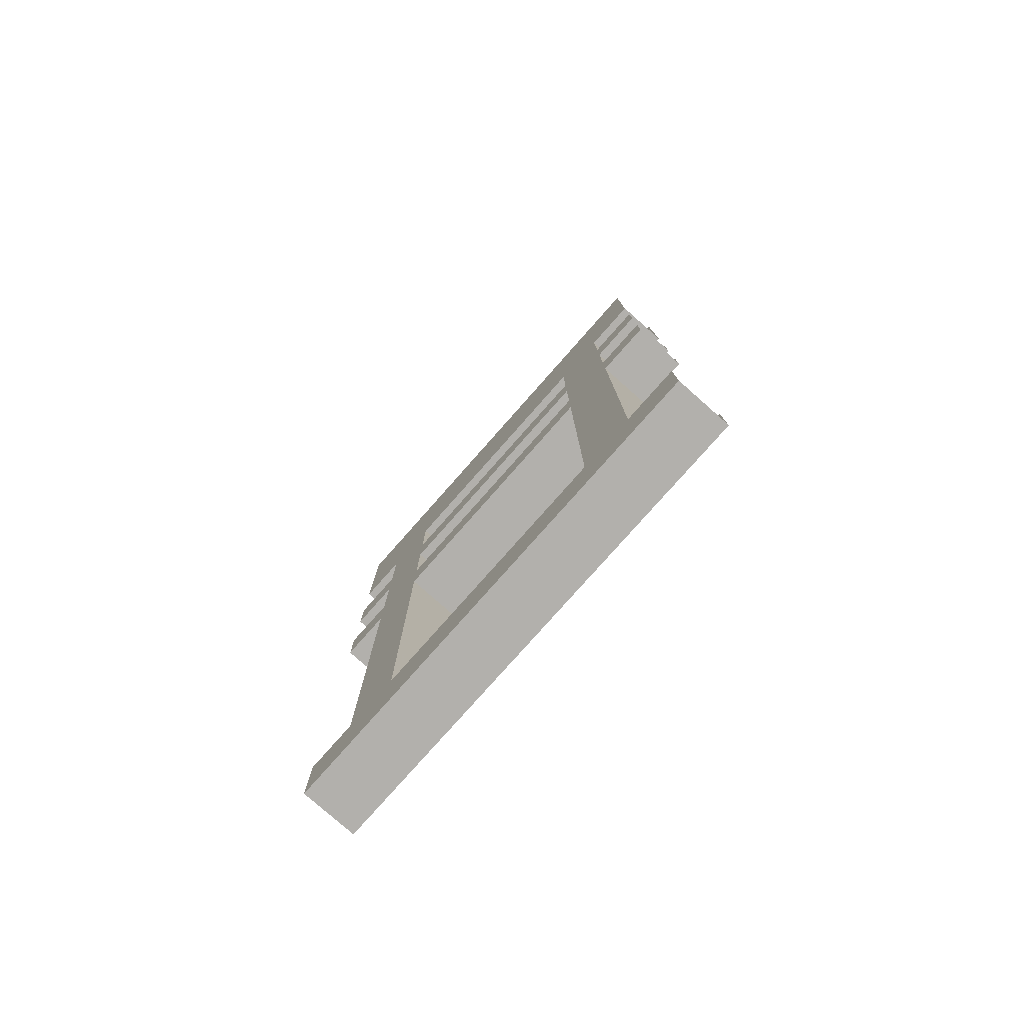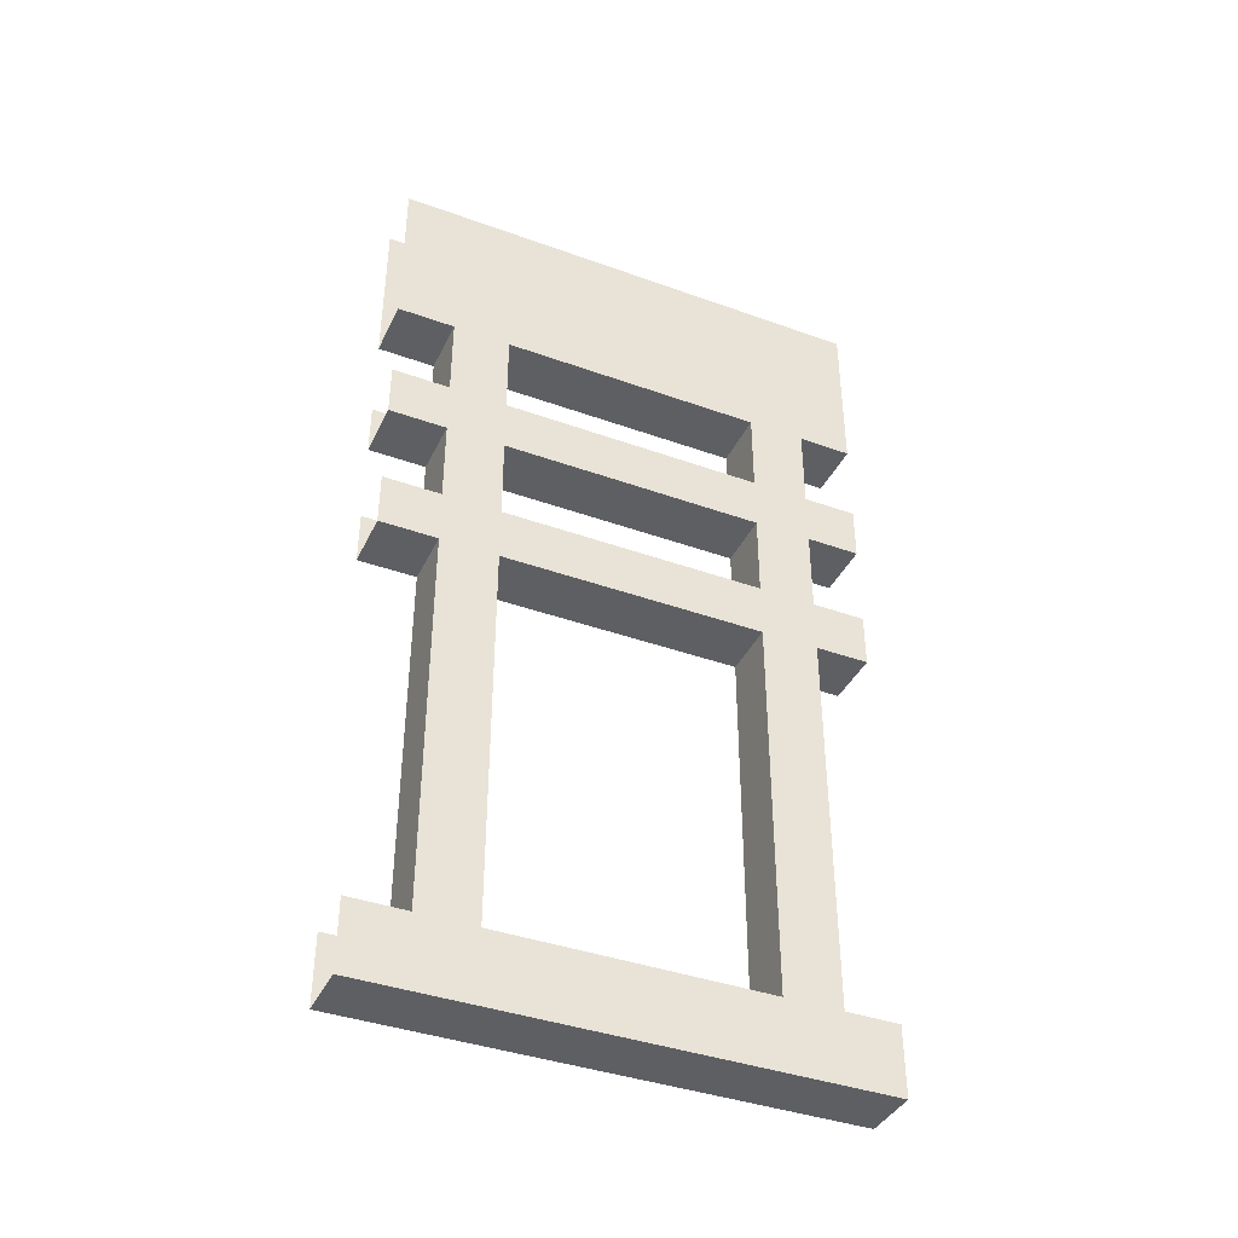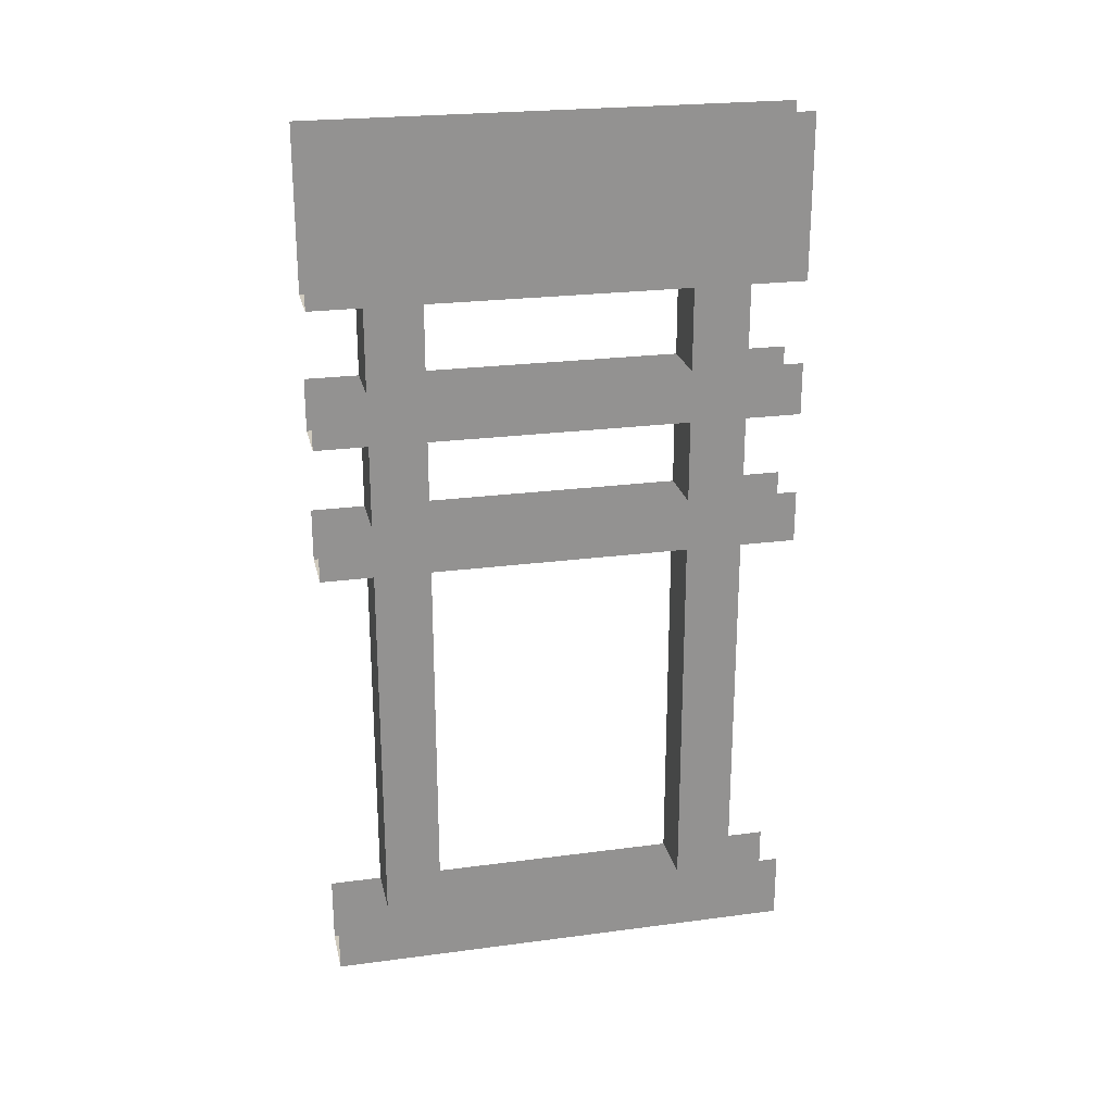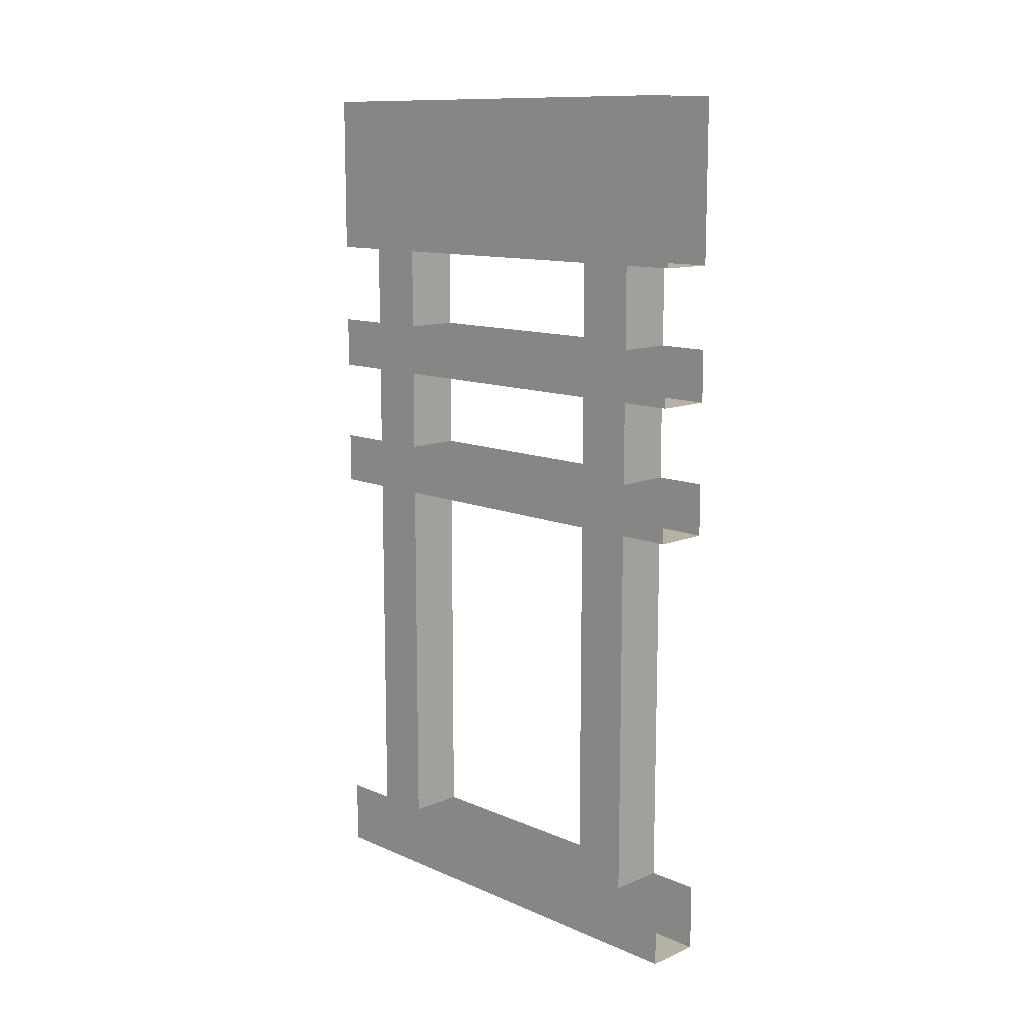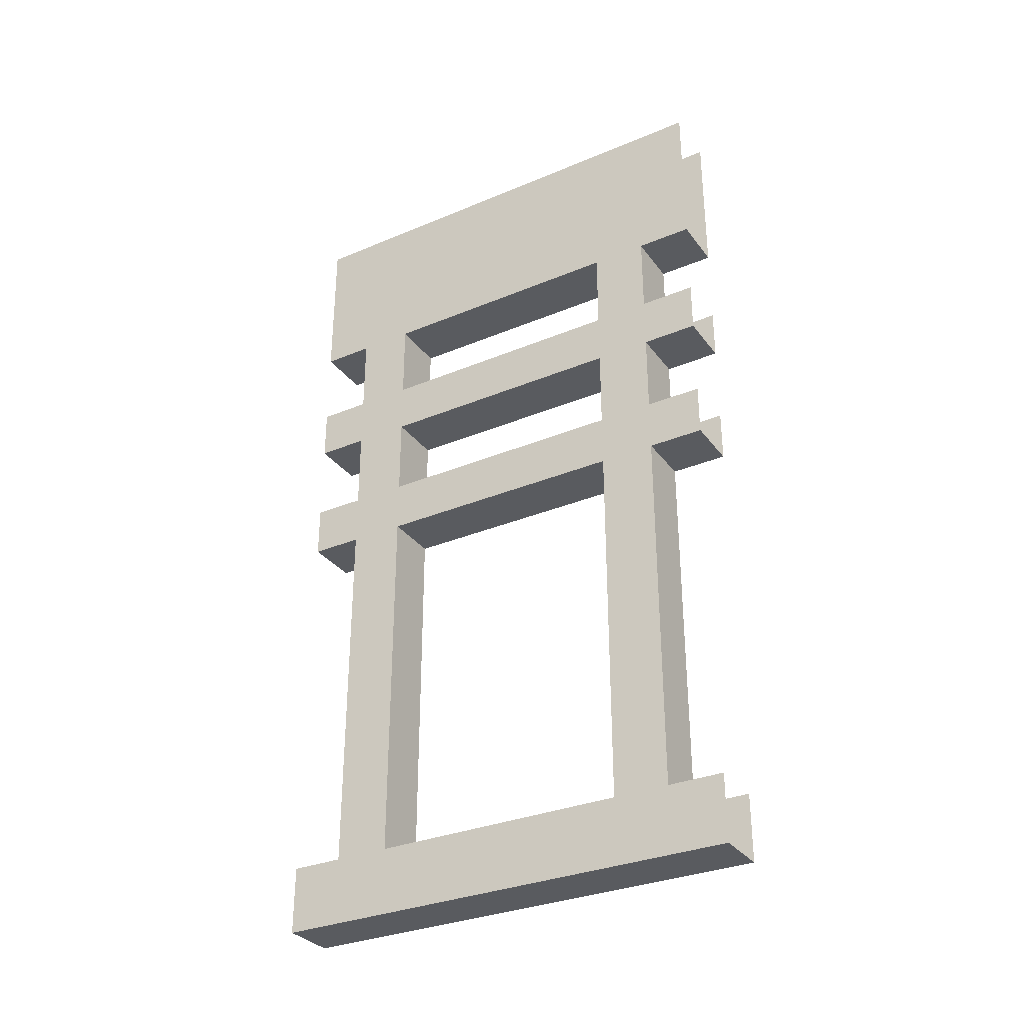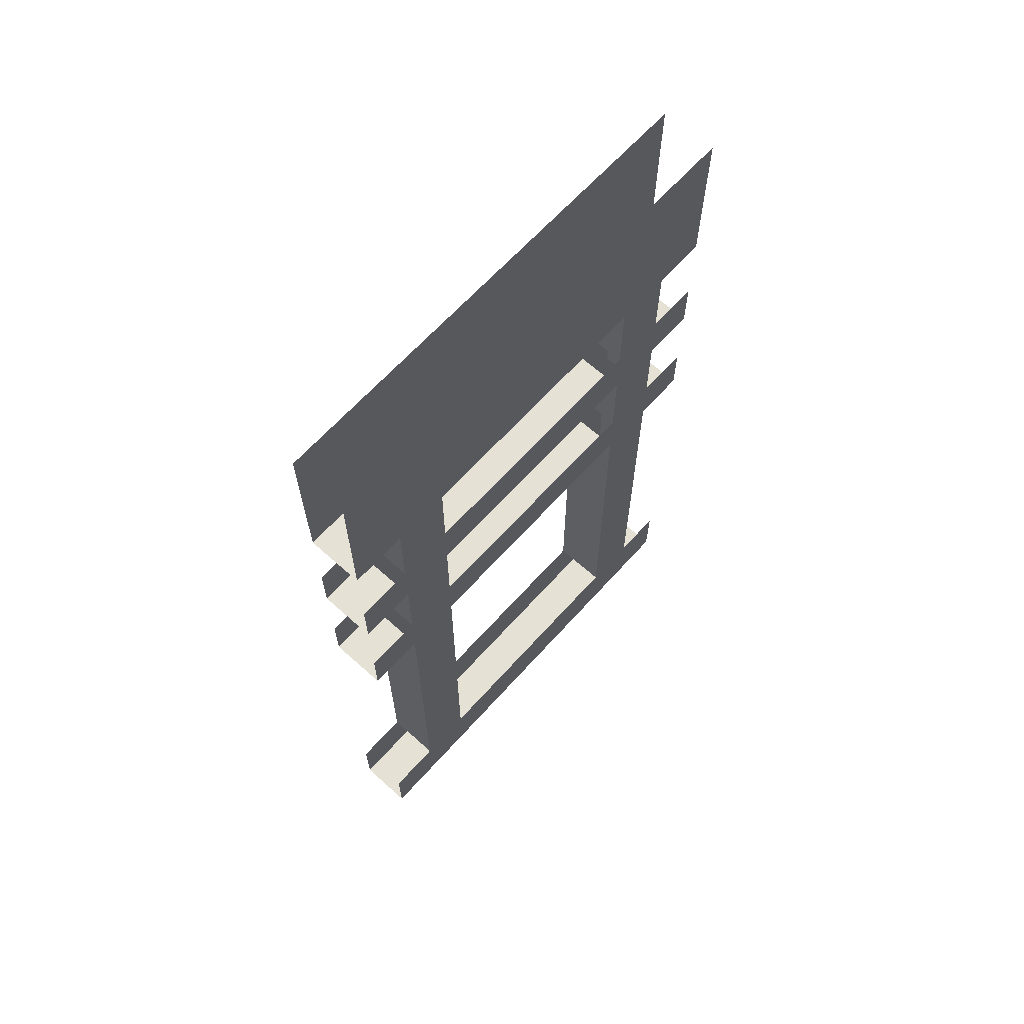
<metadata>
{"format":"obj","ext":"obj","renderer":"f3d","projection":"perspective","resolution":1024,"background":"white","views":[{"elev":-78.7,"azim":-41.5,"up":"+Y"},{"elev":-39.8,"azim":66.0,"up":"+Y"},{"elev":23.7,"azim":-102.5,"up":"+Y"},{"elev":11.9,"azim":135.4,"up":"+Y"},{"elev":-32.1,"azim":-59.6,"up":"+Y"},{"elev":65.1,"azim":42.0,"up":"+Y"}]}
</metadata>
<code>
o wall/3869/straight
v -64 -234 -35
v -64 -234 -50
v -49 -234 -50
v -49 -234 -35
v -64 -234 34
v -64 -216 34
v -64 -216 -35
v -64 -216 -50
v -64 -234 -64
v -49 -234 -64
v -49 -216 -64
v -49 -216 -50
v -49 -216 -35
v -49 -234 34
v -64 -234 49
v -64 -216 49
v -64 -115 34
v -49 -115 34
v -49 -216 34
v -49 -115 49
v -49 -216 49
v -49 -234 49
v -64 -234 64
v -64 -216 64
v -49 -79 49
v -49 -101 49
v -49 -101 34
v -49 -79 34
v -49 -65 49
v -49 -79 64
v -64 -79 64
v -64 -79 49
v -64 -101 49
v -64 -79 34
v -64 -101 34
v -64 -115 49
v -64 -101 64
v -64 -115 64
v -49 -115 64
v -49 -101 64
v -49 -79 -35
v -49 -65 -35
v -49 -65 34
v -49 -43 49
v -64 -43 49
v -64 -65 49
v -64 -43 34
v -64 -65 34
v -64 -65 64
v -49 -101 -35
v -49 -115 -35
v -49 -115 -50
v -49 -101 -50
v -64 -79 -35
v -64 -101 -35
v -64 -79 -50
v -64 -101 -50
v -64 -115 -35
v -49 -79 -50
v -49 -65 -50
v -49 -43 -35
v -64 -43 -35
v -64 -65 -35
v -64 -43 -50
v -64 -65 -50
v -49 -79 -64
v -49 -65 -64
v -64 -115 -50
v -49 -115 -64
v -49 -101 -64
v -64 -79 -64
v -49 -234 64
v -49 -216 64
v -64 -216 -64
v -64 -101 -64
v -64 -115 -64
v -64 -65 -64
v -49 -65 64
v -49 -43 -50
v -49 0 -35
v -49 -43 34
v -64 0 -35
v -64 0 -50
v -64 0 -64
v -64 -43 -64
v -49 -43 -64
v -49 0 49
v -49 -43 64
v -64 -43 64
v -64 0 49
v -64 0 34
v -49 0 34
v -49 0 64
v -49 0 -64
v -49 0 -50
v -64 0 64
v -49 -224 -64
v -49 -224 64
v -64 -224 -64
v 40 -43 64
v 40 -43 -64
v -184 -43 64
v -64 -234 -35
v -64 -234 -35
f 1 2 3
f 1 3 4
f 1 4 5
f 1 5 6
f 1 6 7
f 1 7 8
f 1 8 2
f 2 8 9
f 2 9 10
f 2 10 3
f 3 10 11
f 3 11 12
f 3 12 13
f 3 13 4
f 4 13 14
f 4 14 5
f 5 14 15
f 5 15 6
f 6 15 16
f 6 16 17
f 6 17 18
f 6 18 19
f 19 18 20
f 19 20 21
f 19 21 14
f 19 14 13
f 15 14 22
f 15 22 23
f 15 23 24
f 15 24 16
f 25 26 27
f 25 27 28
f 25 28 29
f 25 29 30
f 25 30 31
f 25 31 32
f 25 32 26
f 26 32 33
f 33 32 34
f 33 34 35
f 33 35 36
f 33 36 37
f 37 36 38
f 38 36 20
f 38 20 39
f 39 20 26
f 39 26 40
f 28 27 35
f 28 35 34
f 28 34 41
f 28 41 42
f 28 42 43
f 28 43 29
f 29 43 44
f 29 44 45
f 29 45 46
f 46 45 47
f 46 47 48
f 46 48 32
f 46 32 49
f 49 32 31
f 35 17 36
f 36 17 16
f 36 16 21
f 36 21 20
f 26 20 18
f 26 18 27
f 27 18 50
f 50 18 51
f 50 51 52
f 50 52 53
f 50 53 41
f 50 41 54
f 50 54 55
f 55 54 56
f 55 56 57
f 55 57 58
f 55 58 35
f 35 58 17
f 17 58 51
f 17 51 18
f 41 53 59
f 41 59 42
f 42 59 60
f 42 60 61
f 42 61 62
f 42 62 63
f 63 62 64
f 63 64 65
f 63 65 54
f 63 54 48
f 48 54 34
f 48 34 32
f 59 53 57
f 59 57 56
f 59 56 66
f 59 66 67
f 59 67 60
f 57 68 58
f 58 68 7
f 58 7 13
f 58 13 51
f 51 13 12
f 51 12 52
f 52 12 8
f 52 8 68
f 52 68 69
f 52 69 70
f 52 70 53
f 68 8 7
f 65 56 54
f 56 65 71
f 56 71 66
f 21 22 14
f 22 21 72
f 22 72 23
f 72 21 73
f 8 74 9
f 57 75 76
f 57 76 68
f 68 76 69
f 34 54 41
f 65 77 71
f 30 29 78
f 61 60 79
f 61 79 80
f 61 80 81
f 61 81 47
f 61 47 62
f 62 47 82
f 62 82 64
f 64 82 83
f 64 83 84
f 64 84 85
f 64 85 86
f 64 86 79
f 64 79 65
f 65 79 60
f 44 43 81
f 44 81 87
f 44 87 88
f 44 88 89
f 44 89 45
f 45 89 90
f 45 90 47
f 47 90 91
f 47 91 82
f 81 43 48
f 81 48 47
f 81 80 92
f 81 92 87
f 88 87 93
f 79 86 94
f 79 94 95
f 79 95 80
f 90 89 96

</code>
